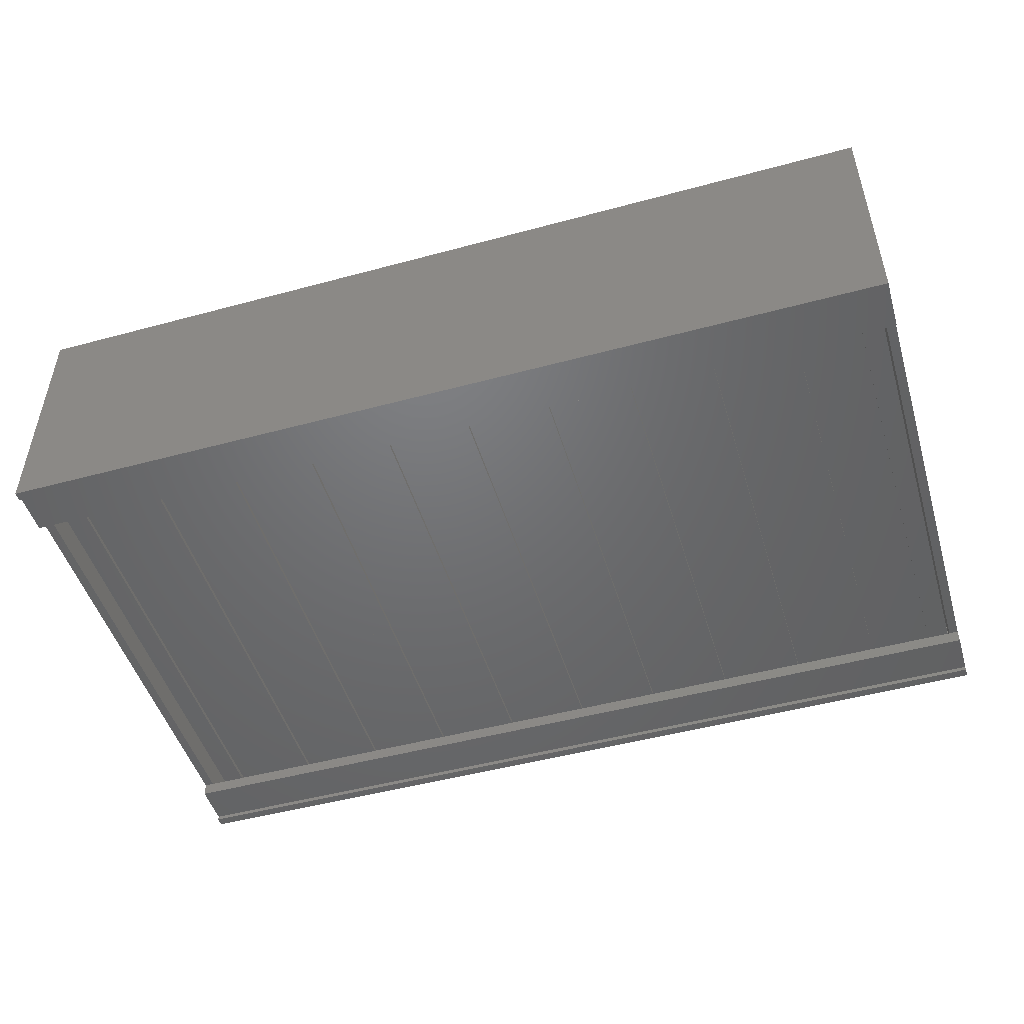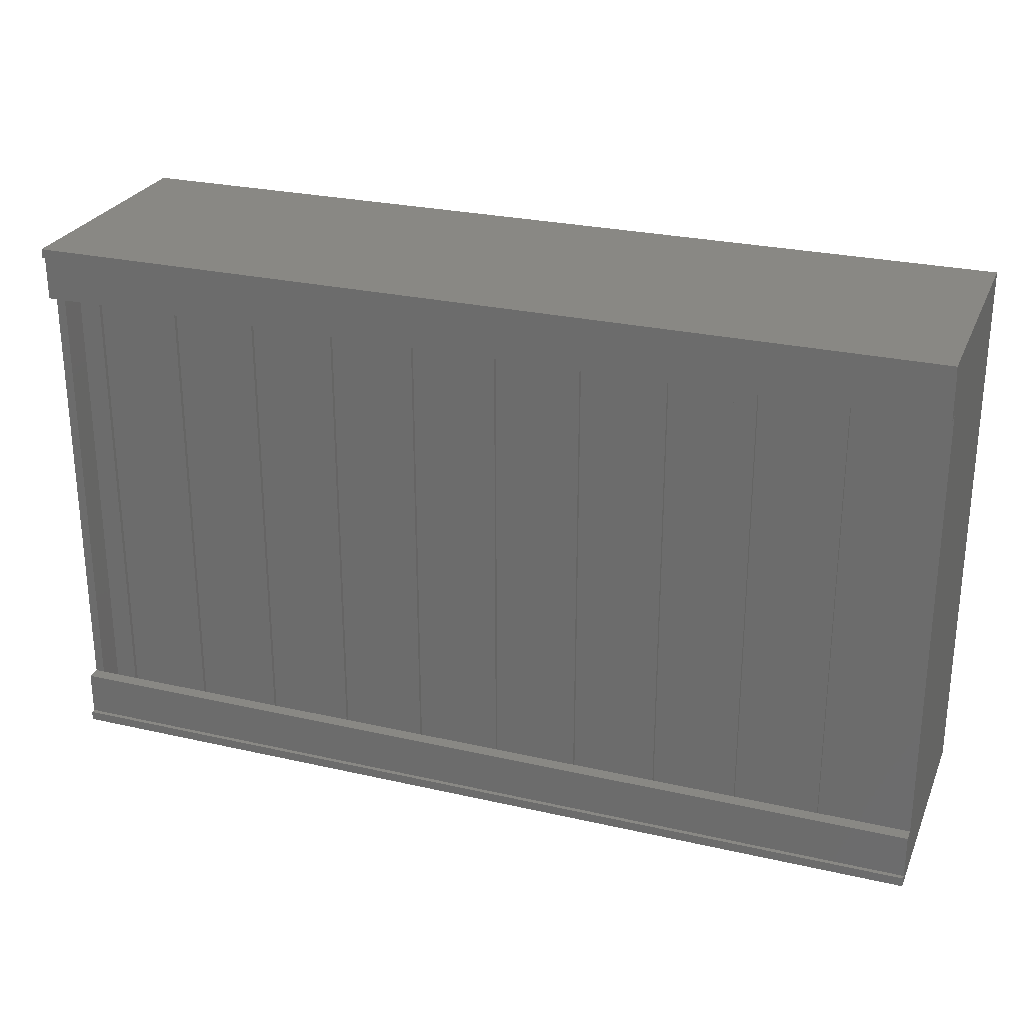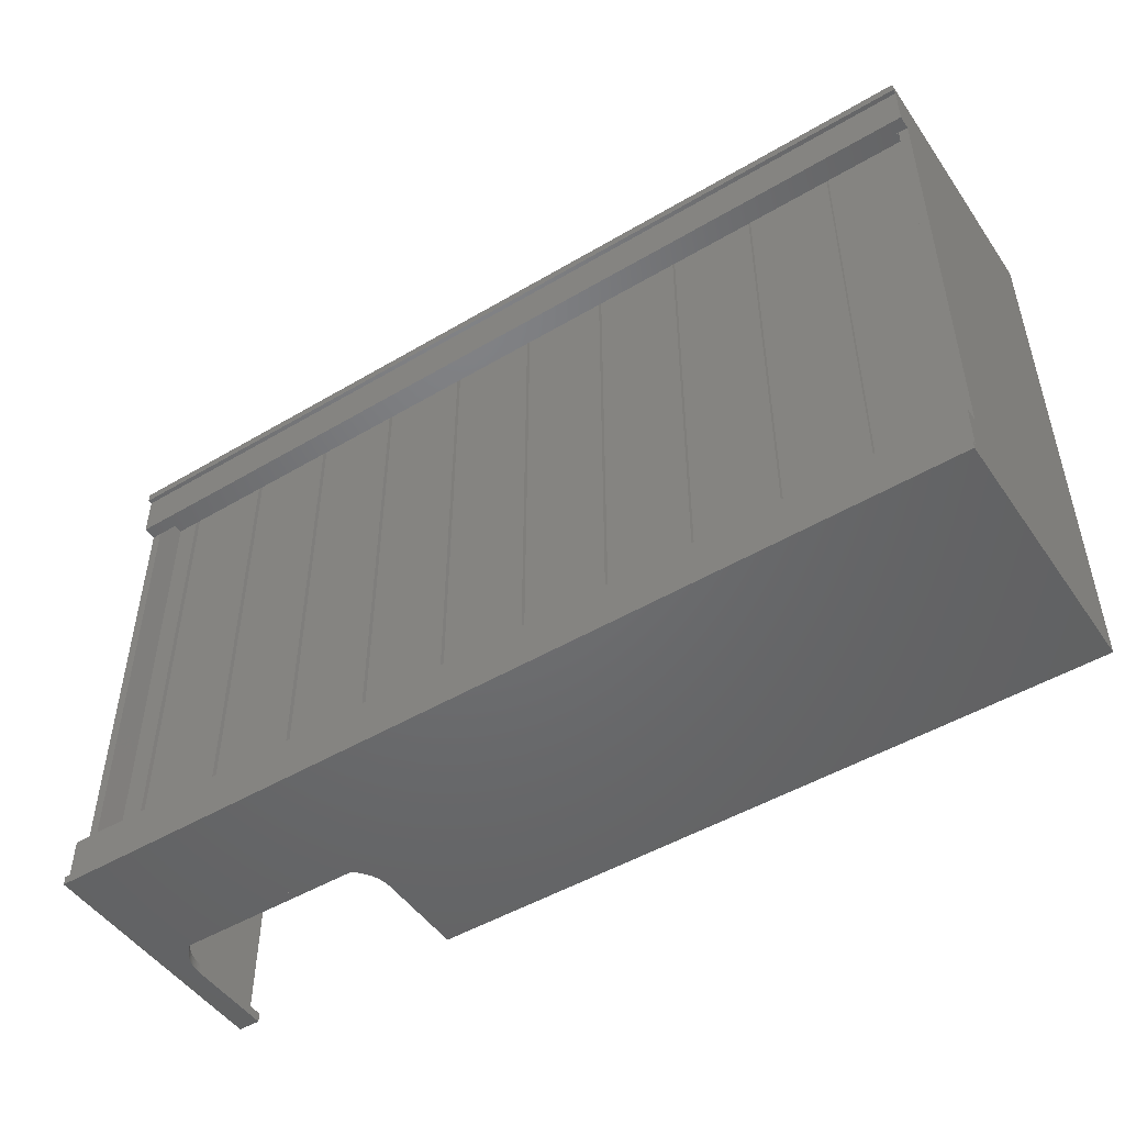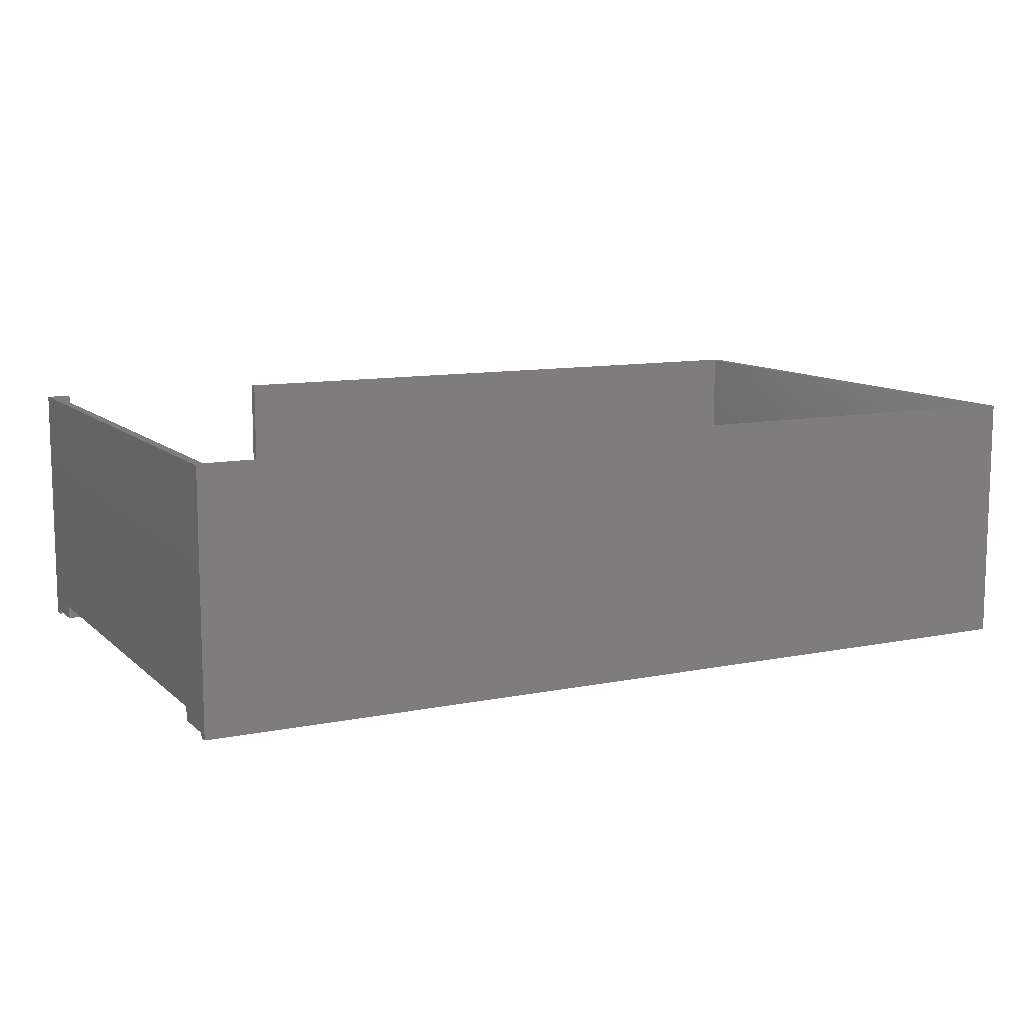
<metadata>
{"format":"stl","ext":"stl","renderer":"f3d","projection":"perspective","resolution":1024,"background":"white","views":[{"elev":-49.1,"azim":-163.3,"up":"+Z"},{"elev":26.6,"azim":-160.3,"up":"+Y"},{"elev":-49.0,"azim":-146.7,"up":"+Y"},{"elev":10.6,"azim":153.0,"up":"+Z"}]}
</metadata>
<code>
# stl→obj: 280 verts, 644 faces
v 73.5 1224 1800
v 73.5 1194 1790
v 73.5 1224 1790
v 73.5 53.5 1790
v 73.5 23.5 1800
v 73.5 23.5 1790
v 463.5 23.5 1800
v 608.5 1224 1800
v 608.5 23.5 1800
v 463.5 1224 1800
v 658.5 23.5 1800
v 803.5 1224 1800
v 803.5 23.5 1800
v 658.5 1224 1800
v 1244 23.5 1800
v 1388 1224 1800
v 1388 23.5 1800
v 1244 1224 1800
v 1438 23.5 1800
v 1584 1224 1800
v 1584 23.5 1800
v 1438 1224 1800
v 1634 23.5 1800
v 1778 1224 1800
v 1778 23.5 1800
v 1634 1224 1800
v 853.5 23.5 1800
v 998.5 1224 1800
v 998.5 23.5 1800
v 853.5 1224 1800
v 1048 23.5 1800
v 1194 1224 1800
v 1194 23.5 1800
v 1048 1224 1800
v 218.5 1224 1800
v 218.5 23.5 1800
v 268.5 23.5 1800
v 413.5 1224 1800
v 413.5 23.5 1800
v 268.5 1224 1800
v 1828 23.5 1800
v 1974 1224 1800
v 1974 23.5 1800
v 1828 1224 1800
v 23.5 53.5 1790
v 23.5 1194 1790
v 1974 53.5 1790
v 2024 1194 1790
v 2024 53.5 1790
v 1974 1194 1790
v 658.5 1224 1790
v 803.5 1194 1790
v 803.5 1224 1790
v 658.5 1194 1790
v 658.5 53.5 1790
v 803.5 23.5 1790
v 803.5 53.5 1790
v 658.5 23.5 1790
v 463.5 53.5 1790
v 608.5 23.5 1790
v 608.5 53.5 1790
v 463.5 23.5 1790
v 463.5 1224 1790
v 608.5 1194 1790
v 608.5 1224 1790
v 463.5 1194 1790
v 1438 1224 1790
v 1584 1194 1790
v 1584 1224 1790
v 1438 1194 1790
v 1438 53.5 1790
v 1584 23.5 1790
v 1584 53.5 1790
v 1438 23.5 1790
v 1244 53.5 1790
v 1388 23.5 1790
v 1388 53.5 1790
v 1244 23.5 1790
v 1244 1224 1790
v 1388 1194 1790
v 1388 1224 1790
v 1244 1194 1790
v 1634 1224 1790
v 1778 1194 1790
v 1778 1224 1790
v 1634 1194 1790
v 1634 53.5 1790
v 1778 23.5 1790
v 1778 53.5 1790
v 1634 23.5 1790
v 853.5 1224 1790
v 998.5 1194 1790
v 998.5 1224 1790
v 853.5 1194 1790
v 853.5 53.5 1790
v 998.5 23.5 1790
v 998.5 53.5 1790
v 853.5 23.5 1790
v 1048 53.5 1790
v 1194 23.5 1790
v 1194 53.5 1790
v 1048 23.5 1790
v 1048 1224 1790
v 1194 1194 1790
v 1194 1224 1790
v 1048 1194 1790
v 218.5 1194 1790
v 218.5 1224 1790
v 218.5 23.5 1790
v 218.5 53.5 1790
v 268.5 1224 1790
v 413.5 1194 1790
v 413.5 1224 1790
v 268.5 1194 1790
v 268.5 53.5 1790
v 413.5 23.5 1790
v 413.5 53.5 1790
v 268.5 23.5 1790
v 1828 53.5 1790
v 1974 23.5 1790
v 1828 23.5 1790
v 1828 1224 1790
v 1974 1224 1790
v 1828 1194 1790
v 23.5 53.5 1730
v 23.5 23.5 1730
v 23.5 1224 1730
v 23.5 1194 1730
v 23.5 1224 2000
v 23.5 23.5 2000
v 2024 1224 2000
v 2024 1224 1730
v 2024 23.5 1730
v 2024 23.5 2000
v 2024 53.5 1730
v 2024 1194 1730
v 2047 1247 2260
v 2047 1226 1700
v 2047 1247 1690
v 2047 1126 1730
v 2047 121 1730
v 2047 21 1700
v 2047 121 1700
v 2047 0 2260
v 2047 0 1690
v 2047 21 1690
v 2047 1226 1690
v 2047 1126 1700
v 2026 1226 1730
v 21 1226 1730
v 2026 1126 1730
v 21 1126 1730
v 2026 121 1730
v 2026 21 1730
v 21 21 1730
v 21 121 1730
v 0 121 1730
v 0 1126 1730
v 0 21 1700
v 0 121 1700
v 0 21 1690
v 0 0 1690
v 0 1226 1700
v 0 1247 1690
v 0 1226 1690
v 0 1247 2260
v 0 1126 1700
v 0 0 2260
v 2026 21 2260
v 1997 21 2060
v 1997 21 2260
v 1997 21 2054
v 1897 21 1960
v 1597 21 1960
v 1903 21 1960
v 1910 21 1961
v 1916 21 1962
v 1922 21 1963
v 1928 21 1965
v 1934 21 1967
v 1940 21 1970
v 1945 21 1972
v 1951 21 1976
v 1956 21 1979
v 1961 21 1983
v 1965 21 1987
v 1970 21 1992
v 1974 21 1996
v 1978 21 2001
v 1981 21 2006
v 1985 21 2012
v 1987 21 2017
v 1990 21 2023
v 1992 21 2029
v 1994 21 2035
v 1995 21 2041
v 1996 21 2047
v 1497 21 2060
v 21 21 2260
v 1497 21 2260
v 1497 21 2054
v 1498 21 2047
v 1499 21 2041
v 1500 21 2035
v 1502 21 2029
v 1504 21 2023
v 1507 21 2017
v 1509 21 2012
v 1513 21 2006
v 1516 21 2001
v 1520 21 1996
v 1524 21 1992
v 1529 21 1987
v 1533 21 1983
v 1538 21 1979
v 1543 21 1976
v 1549 21 1972
v 1554 21 1970
v 1560 21 1967
v 1566 21 1965
v 1572 21 1963
v 1578 21 1962
v 1591 21 1960
v 1584 21 1961
v 2026 1226 2260
v 21 1226 2260
v 1997 0 2060
v 1997 0 2260
v 1497 0 2260
v 1497 0 2060
v 1897 0 1960
v 1597 0 1960
v 1996 0 2047
v 1997 0 2054
v 1934 0 1967
v 1928 0 1965
v 1987 0 2017
v 1990 0 2023
v 1994 0 2035
v 1995 0 2041
v 1961 0 1983
v 1956 0 1979
v 1974 0 1996
v 1978 0 2001
v 1903 0 1960
v 1945 0 1972
v 1940 0 1970
v 1992 0 2029
v 1951 0 1976
v 1922 0 1963
v 1981 0 2006
v 1910 0 1961
v 1916 0 1962
v 1965 0 1987
v 1985 0 2012
v 1970 0 1992
v 1499 0 2041
v 1500 0 2035
v 1524 0 1992
v 1529 0 1987
v 1533 0 1983
v 1520 0 1996
v 1538 0 1979
v 1566 0 1965
v 1560 0 1967
v 1554 0 1970
v 1502 0 2029
v 1504 0 2023
v 1549 0 1972
v 1543 0 1976
v 1497 0 2054
v 1498 0 2047
v 1507 0 2017
v 1509 0 2012
v 1591 0 1960
v 1584 0 1961
v 1578 0 1962
v 1572 0 1963
v 1513 0 2006
v 1516 0 2001
f 1 2 3
f 1 4 2
f 5 4 1
f 4 5 6
f 7 8 9
f 8 7 10
f 11 12 13
f 12 11 14
f 15 16 17
f 16 15 18
f 19 20 21
f 20 19 22
f 23 24 25
f 24 23 26
f 27 28 29
f 28 27 30
f 31 32 33
f 32 31 34
f 5 35 36
f 35 5 1
f 37 38 39
f 38 37 40
f 41 42 43
f 42 41 44
f 45 2 4
f 2 45 46
f 47 48 49
f 48 47 50
f 51 52 53
f 52 51 54
f 55 56 57
f 56 55 58
f 59 60 61
f 60 59 62
f 63 64 65
f 64 63 66
f 67 68 69
f 68 67 70
f 71 72 73
f 72 71 74
f 75 76 77
f 76 75 78
f 79 80 81
f 80 79 82
f 83 84 85
f 84 83 86
f 87 88 89
f 88 87 90
f 91 92 93
f 92 91 94
f 95 96 97
f 96 95 98
f 99 100 101
f 100 99 102
f 103 104 105
f 104 103 106
f 3 107 108
f 107 3 2
f 4 109 110
f 109 4 6
f 111 112 113
f 112 111 114
f 115 116 117
f 116 115 118
f 119 120 47
f 120 119 121
f 122 50 123
f 50 122 124
f 110 114 115
f 114 110 107
f 117 66 59
f 66 117 112
f 61 54 55
f 54 61 64
f 57 94 95
f 94 57 52
f 97 106 99
f 106 97 92
f 101 82 75
f 82 101 104
f 77 70 71
f 70 77 80
f 73 86 87
f 86 73 68
f 89 124 119
f 124 89 84
f 125 126 45
f 46 127 128
f 127 46 129
f 45 129 46
f 45 130 129
f 130 45 126
f 111 35 40
f 35 111 108
f 63 38 10
f 38 63 113
f 51 8 14
f 8 51 65
f 91 12 30
f 12 91 53
f 103 28 34
f 28 103 93
f 79 32 18
f 32 79 105
f 67 16 22
f 16 67 81
f 83 20 26
f 20 83 69
f 122 24 44
f 24 122 85
f 44 131 42
f 132 42 131
f 132 122 123
f 122 132 85
f 85 132 83
f 83 132 69
f 69 132 67
f 67 132 81
f 81 132 79
f 79 132 105
f 105 132 103
f 103 132 93
f 127 93 132
f 93 127 91
f 91 127 53
f 53 127 51
f 51 127 65
f 65 127 63
f 63 127 113
f 113 127 111
f 111 127 108
f 42 132 123
f 24 131 44
f 26 131 24
f 20 131 26
f 22 131 20
f 16 131 22
f 18 131 16
f 32 131 18
f 34 131 32
f 131 34 129
f 28 129 34
f 30 129 28
f 12 129 30
f 14 129 12
f 8 129 14
f 10 129 8
f 38 129 10
f 40 129 38
f 35 129 40
f 1 129 35
f 127 1 3
f 1 127 129
f 108 127 3
f 88 41 25
f 41 88 121
f 72 23 21
f 23 72 90
f 76 19 17
f 19 76 74
f 100 15 33
f 15 100 78
f 96 31 29
f 31 96 102
f 56 27 13
f 27 56 98
f 60 11 9
f 11 60 58
f 116 7 39
f 7 116 62
f 109 37 36
f 37 109 118
f 36 130 5
f 126 5 130
f 126 109 6
f 109 126 118
f 118 126 116
f 116 126 62
f 62 126 60
f 60 126 58
f 58 126 56
f 56 126 98
f 98 126 96
f 96 126 102
f 133 102 126
f 102 133 100
f 100 133 78
f 78 133 76
f 76 133 74
f 74 133 72
f 72 133 90
f 90 133 88
f 88 133 121
f 5 126 6
f 37 130 36
f 39 130 37
f 7 130 39
f 9 130 7
f 11 130 9
f 13 130 11
f 27 130 13
f 29 130 27
f 130 29 134
f 31 134 29
f 33 134 31
f 15 134 33
f 17 134 15
f 19 134 17
f 21 134 19
f 23 134 21
f 25 134 23
f 41 134 25
f 43 134 41
f 133 43 120
f 43 133 134
f 121 133 120
f 40 114 111
f 40 115 114
f 37 115 40
f 115 37 118
f 107 35 108
f 110 35 107
f 36 110 109
f 110 36 35
f 10 66 63
f 10 59 66
f 7 59 10
f 59 7 62
f 112 38 113
f 117 38 112
f 39 117 116
f 117 39 38
f 14 54 51
f 14 55 54
f 11 55 14
f 55 11 58
f 64 8 65
f 61 8 64
f 9 61 60
f 61 9 8
f 30 94 91
f 30 95 94
f 27 95 30
f 95 27 98
f 52 12 53
f 57 12 52
f 13 57 56
f 57 13 12
f 34 106 103
f 34 99 106
f 31 99 34
f 99 31 102
f 92 28 93
f 97 28 92
f 29 97 96
f 97 29 28
f 18 82 79
f 18 75 82
f 15 75 18
f 75 15 78
f 104 32 105
f 101 32 104
f 33 101 100
f 101 33 32
f 22 70 67
f 22 71 70
f 19 71 22
f 71 19 74
f 80 16 81
f 77 16 80
f 17 77 76
f 77 17 16
f 26 86 83
f 26 87 86
f 23 87 26
f 87 23 90
f 68 20 69
f 73 20 68
f 21 73 72
f 73 21 20
f 44 124 122
f 44 119 124
f 41 119 44
f 119 41 121
f 84 24 85
f 89 24 84
f 25 89 88
f 89 25 24
f 131 48 132
f 131 49 48
f 134 49 131
f 133 49 134
f 49 133 135
f 132 48 136
f 50 42 123
f 47 42 50
f 43 47 120
f 47 43 42
f 135 47 49
f 47 135 119
f 119 135 89
f 89 135 87
f 87 135 73
f 73 135 71
f 71 135 77
f 77 135 75
f 75 135 101
f 101 135 99
f 99 135 97
f 125 97 135
f 97 125 95
f 95 125 57
f 57 125 55
f 55 125 61
f 61 125 59
f 59 125 117
f 117 125 115
f 115 125 110
f 110 125 4
f 4 125 45
f 128 2 46
f 2 128 107
f 107 128 114
f 114 128 112
f 112 128 66
f 66 128 64
f 64 128 54
f 54 128 52
f 52 128 94
f 94 128 92
f 92 128 106
f 136 106 128
f 106 136 104
f 104 136 82
f 82 136 80
f 80 136 70
f 70 136 68
f 68 136 86
f 86 136 84
f 84 136 124
f 124 136 50
f 50 136 48
f 129 134 131
f 134 129 130
f 137 138 139
f 137 140 138
f 137 141 140
f 141 142 143
f 144 141 137
f 141 144 142
f 145 142 144
f 142 145 146
f 139 138 147
f 138 140 148
f 136 149 132
f 149 127 132
f 127 150 128
f 150 127 149
f 149 136 151
f 128 151 136
f 128 152 151
f 152 128 150
f 153 135 154
f 153 125 135
f 155 125 156
f 156 125 153
f 133 154 135
f 126 154 133
f 126 155 154
f 125 155 126
f 157 152 156
f 152 157 158
f 153 140 141
f 140 153 151
f 159 143 142
f 143 159 160
f 161 162 159
f 160 159 157
f 163 164 165
f 164 163 166
f 158 163 167
f 163 158 166
f 157 166 158
f 168 157 159
f 157 168 166
f 168 159 162
f 143 153 141
f 153 143 156
f 160 156 143
f 156 160 157
f 169 170 171
f 169 172 170
f 154 172 169
f 173 154 174
f 175 154 173
f 176 154 175
f 177 154 176
f 178 154 177
f 179 154 178
f 180 154 179
f 181 154 180
f 182 154 181
f 183 154 182
f 184 154 183
f 185 154 184
f 186 154 185
f 187 154 186
f 188 154 187
f 189 154 188
f 190 154 189
f 191 154 190
f 192 154 191
f 193 154 192
f 194 154 193
f 195 154 194
f 196 154 195
f 197 154 196
f 172 154 197
f 198 199 200
f 201 199 198
f 155 201 202
f 155 202 203
f 155 203 204
f 155 204 205
f 155 205 206
f 155 206 207
f 155 207 208
f 155 208 209
f 155 209 210
f 155 210 211
f 155 211 212
f 155 212 213
f 155 213 214
f 155 214 215
f 155 215 216
f 155 216 217
f 155 217 218
f 155 218 219
f 155 219 220
f 154 220 221
f 154 221 222
f 154 223 174
f 154 224 223
f 154 222 224
f 220 154 155
f 201 155 199
f 146 159 142
f 159 146 161
f 167 138 148
f 138 167 163
f 165 138 163
f 138 165 147
f 150 225 226
f 225 150 149
f 167 152 158
f 152 167 151
f 148 151 167
f 151 148 140
f 227 171 170
f 171 227 228
f 229 198 200
f 198 229 230
f 174 231 173
f 231 174 232
f 233 172 197
f 172 233 234
f 234 170 172
f 170 234 227
f 179 235 180
f 235 179 236
f 237 193 192
f 193 237 238
f 239 196 195
f 196 239 240
f 184 241 185
f 241 184 242
f 243 189 188
f 189 243 244
f 173 245 175
f 245 173 231
f 181 246 182
f 246 181 247
f 238 194 193
f 194 238 248
f 183 242 184
f 242 183 249
f 178 236 179
f 236 178 250
f 248 195 194
f 195 248 239
f 244 190 189
f 190 244 251
f 175 252 176
f 252 175 245
f 176 253 177
f 253 176 252
f 182 249 183
f 249 182 246
f 185 254 186
f 254 185 241
f 180 247 181
f 247 180 235
f 251 191 190
f 191 251 255
f 177 250 178
f 250 177 253
f 255 192 191
f 192 255 237
f 256 188 187
f 188 256 243
f 240 197 196
f 197 240 233
f 254 187 186
f 187 254 256
f 257 204 203
f 204 257 258
f 259 213 212
f 213 259 260
f 213 261 214
f 261 213 260
f 262 212 211
f 212 262 259
f 214 263 215
f 263 214 261
f 219 264 220
f 264 219 265
f 218 265 219
f 265 218 266
f 267 206 205
f 206 267 268
f 217 266 218
f 266 217 269
f 215 270 216
f 270 215 263
f 271 202 201
f 202 271 272
f 273 208 207
f 208 273 274
f 224 275 223
f 275 224 276
f 272 203 202
f 203 272 257
f 230 201 198
f 201 230 271
f 223 232 174
f 232 223 275
f 258 205 204
f 205 258 267
f 221 277 222
f 277 221 278
f 222 276 224
f 276 222 277
f 268 207 206
f 207 268 273
f 220 278 221
f 278 220 264
f 274 209 208
f 209 274 279
f 280 211 210
f 211 280 262
f 216 269 217
f 269 216 270
f 279 210 209
f 210 279 280
f 137 225 144
f 137 226 225
f 226 166 199
f 166 226 137
f 169 144 225
f 228 169 171
f 169 228 144
f 199 229 200
f 199 168 229
f 168 199 166
f 162 146 145
f 146 162 161
f 168 230 229
f 168 271 230
f 168 272 271
f 162 272 168
f 272 162 257
f 257 162 258
f 258 162 267
f 267 162 268
f 268 162 273
f 273 162 274
f 274 162 279
f 279 162 280
f 280 162 262
f 262 162 259
f 259 162 260
f 260 162 261
f 261 162 263
f 263 162 270
f 270 162 269
f 269 162 266
f 266 162 265
f 265 162 264
f 145 264 162
f 275 145 232
f 276 145 275
f 277 145 276
f 278 145 277
f 264 145 278
f 227 144 228
f 234 144 227
f 233 144 234
f 145 233 240
f 145 240 239
f 232 145 231
f 231 145 245
f 233 145 144
f 248 145 239
f 238 145 248
f 237 145 238
f 255 145 237
f 251 145 255
f 244 145 251
f 243 145 244
f 256 145 243
f 254 145 256
f 241 145 254
f 242 145 241
f 249 145 242
f 246 145 249
f 247 145 246
f 235 145 247
f 236 145 235
f 250 145 236
f 253 145 250
f 252 145 253
f 245 145 252
f 226 152 150
f 226 156 152
f 199 156 226
f 156 199 155
f 151 225 149
f 153 225 151
f 169 153 154
f 153 169 225
f 165 139 147
f 139 165 164
f 139 166 137
f 166 139 164

</code>
